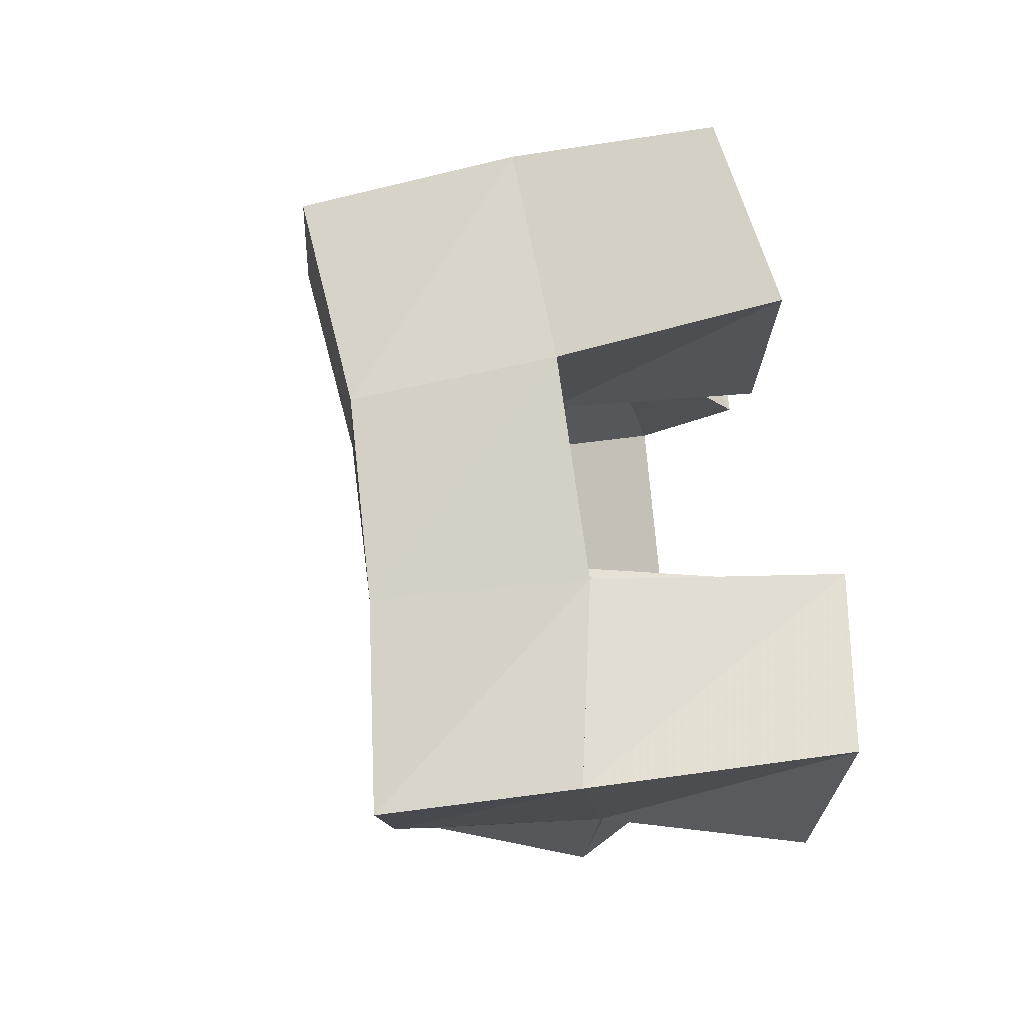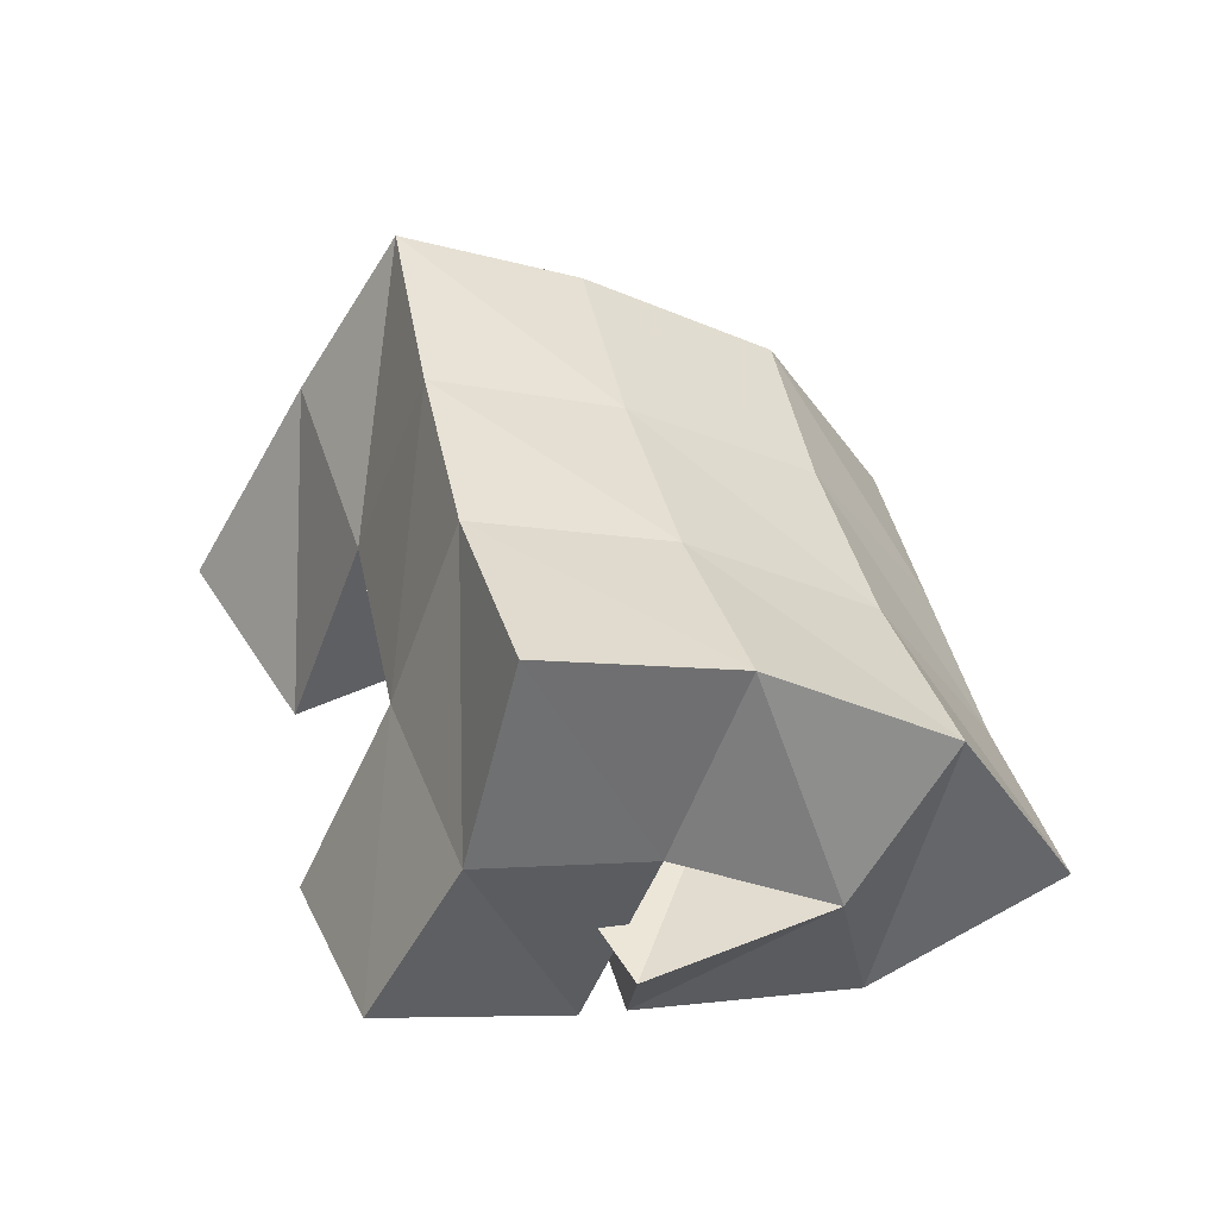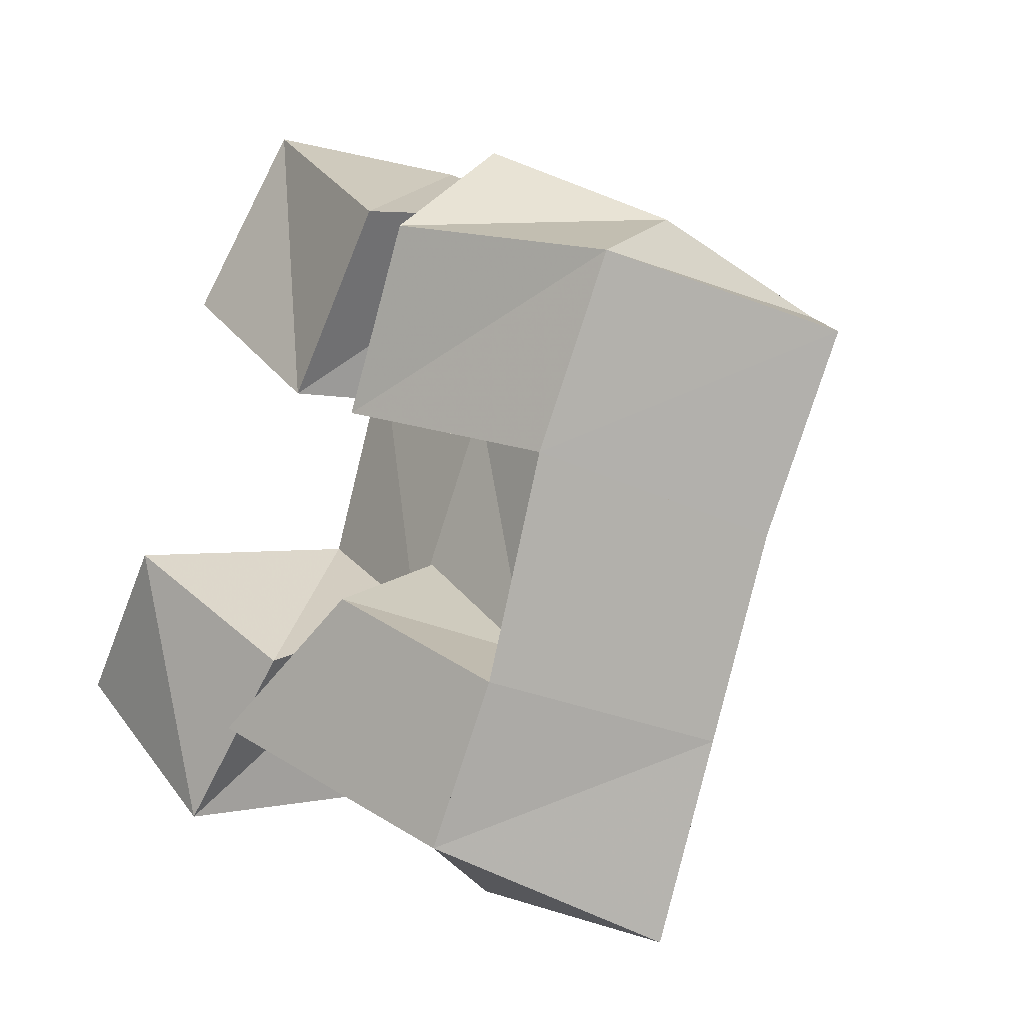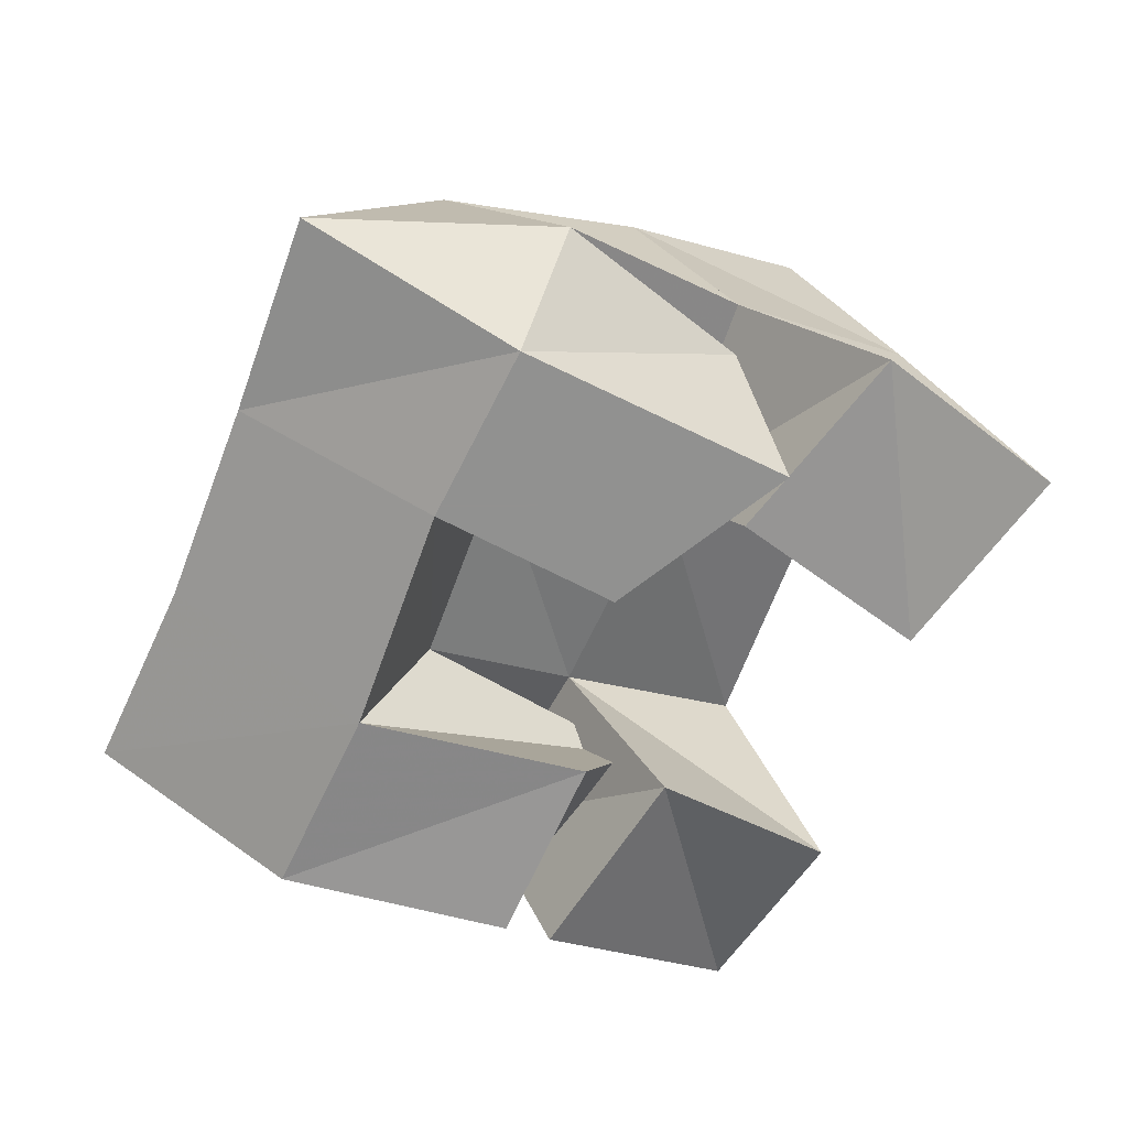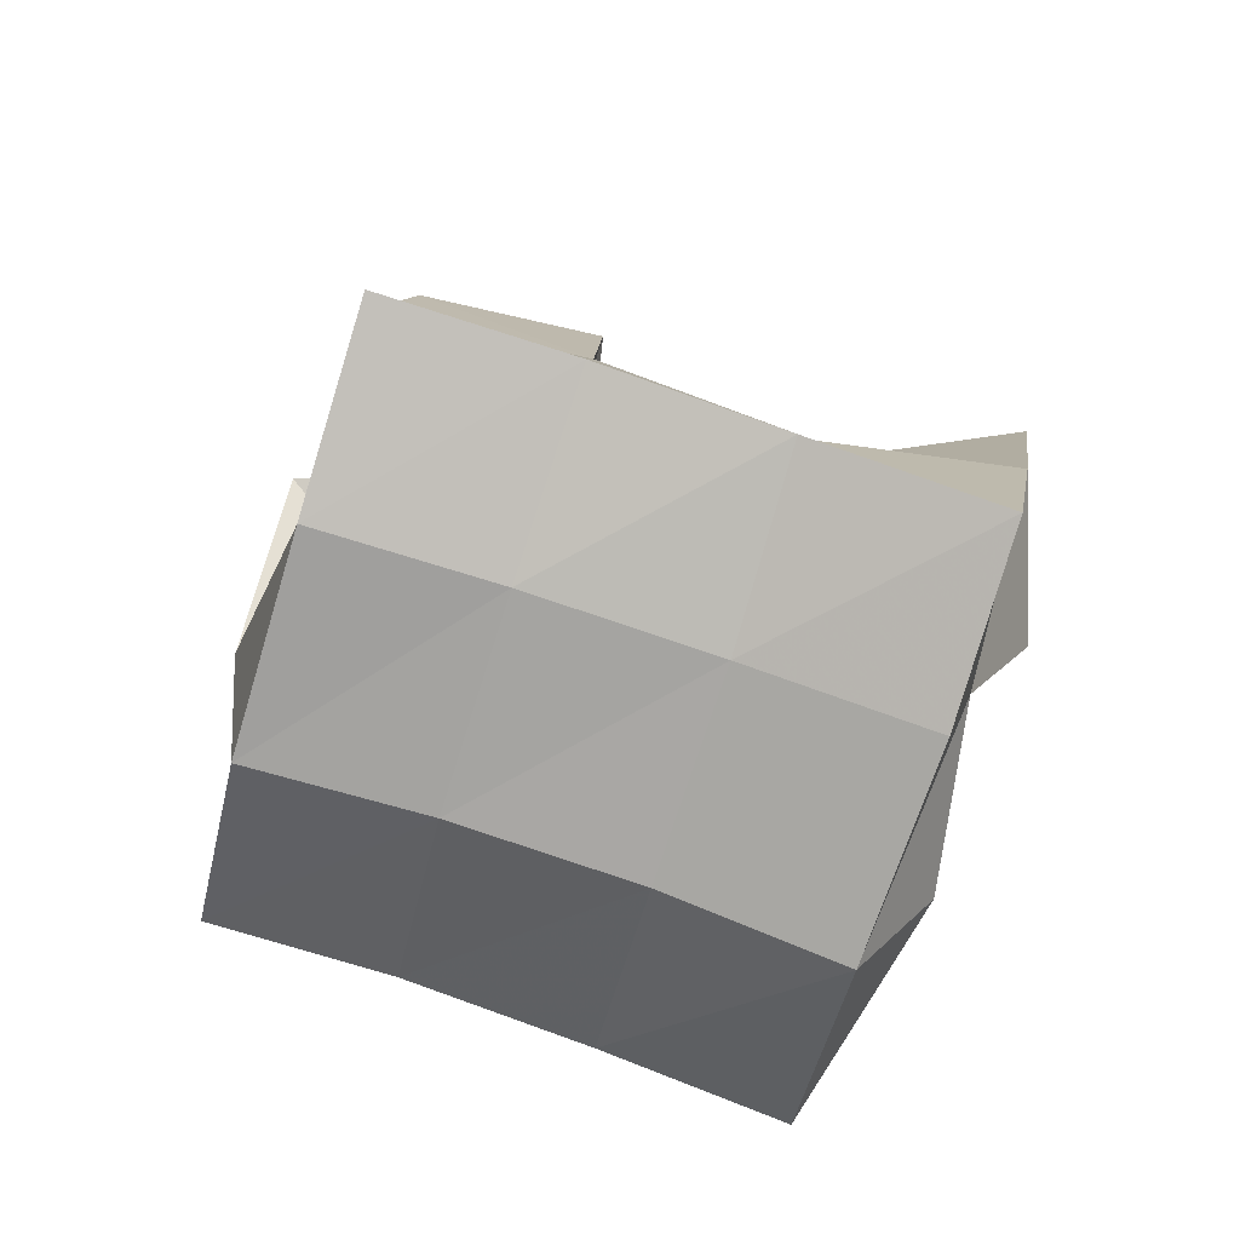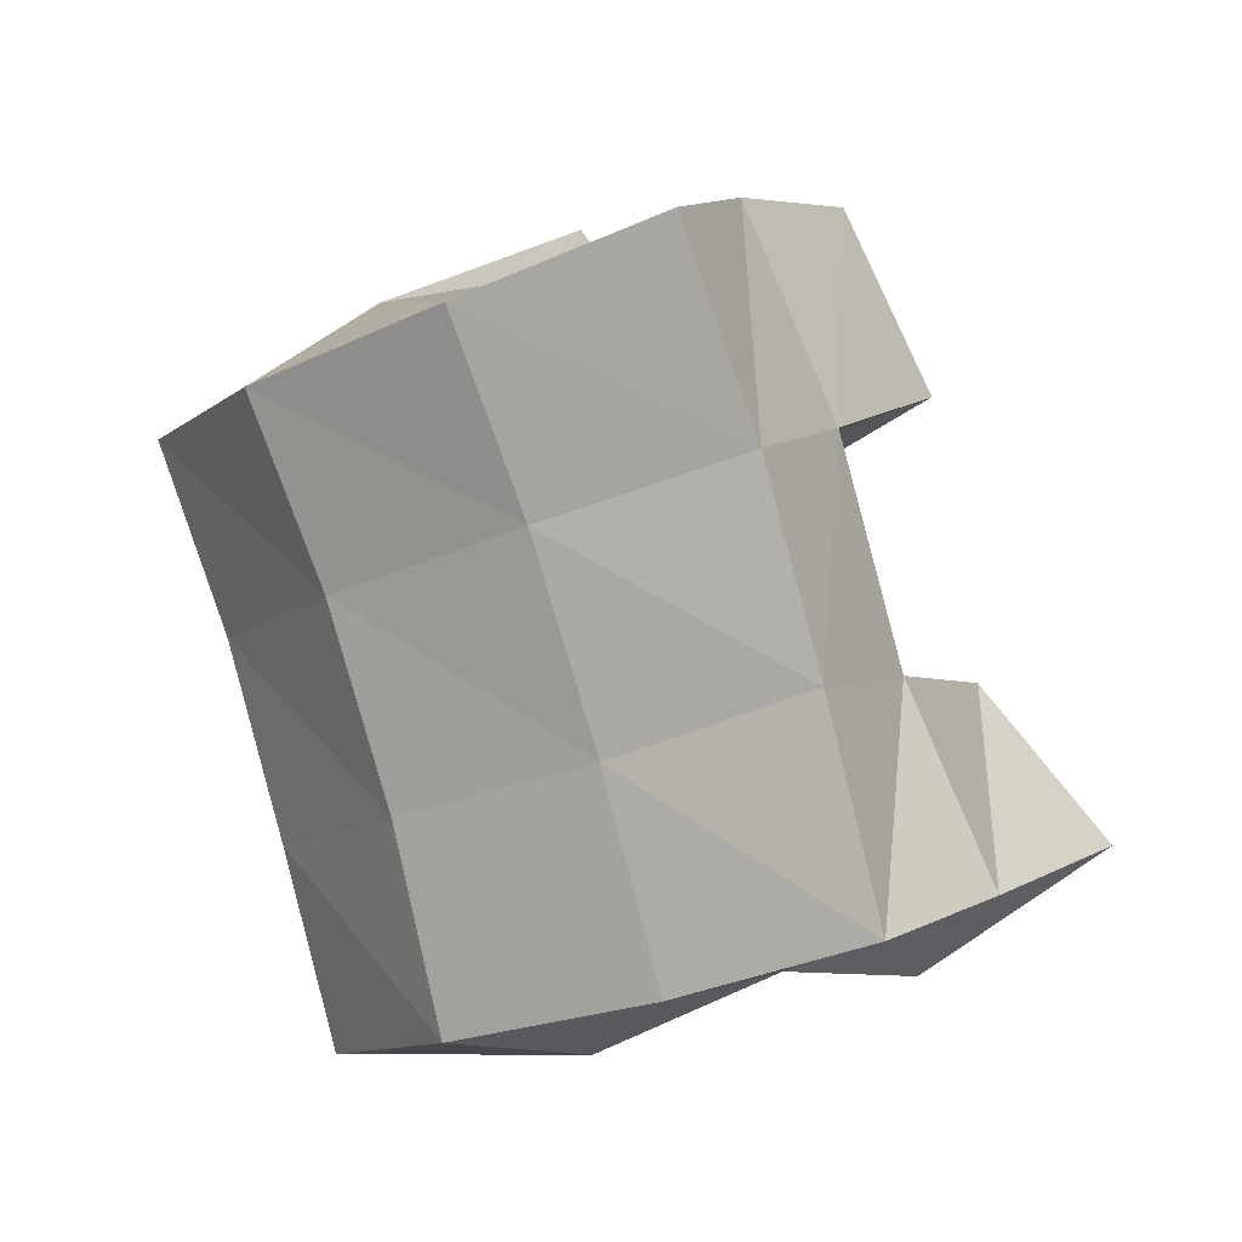
<metadata>
{"format":"obj","ext":"obj","renderer":"f3d","projection":"perspective","resolution":1024,"background":"white","views":[{"elev":3.8,"azim":-112.9,"up":"+Z"},{"elev":44.6,"azim":2.7,"up":"+Y"},{"elev":3.0,"azim":32.4,"up":"+Z"},{"elev":-66.0,"azim":174.6,"up":"+Y"},{"elev":73.3,"azim":125.1,"up":"+Y"},{"elev":-3.8,"azim":-177.0,"up":"+Z"}]}
</metadata>
<code>
v 0.5912 0.1217 0.1048
v 0.6207 0.1758 0.09535
v 0.634 0.1103 0.07509
v 0.6647 0.1507 0.07838
v 0.6197 0.1086 0.1416
v 0.6393 0.1655 0.1407
v 0.6611 0.109 0.117
v 0.6769 0.1477 0.1266
v 0.6766 0.1446 0.1965
v 0.73 0.1367 0.1679
v 0.6911 0.1012 0.1786
v 0.7442 0.1 0.1702
v 0.7089 0.1358 0.2418
v 0.7528 0.1432 0.2244
v 0.706 0.1 0.2222
v 0.7601 0.1024 0.215
v 0.6304 0.12 0.2059
v 0.6526 0.1682 0.1926
v 0.672 0.1052 0.1832
v 0.6949 0.151 0.1795
v 0.6503 0.1281 0.2478
v 0.6728 0.171 0.241
v 0.6952 0.1029 0.2262
v 0.7137 0.1595 0.2273
v 0.6644 0.1442 0.08853
v 0.7061 0.1365 0.0594
v 0.6539 0.1 0.1007
v 0.7152 0.1 0.07723
v 0.6817 0.1491 0.1393
v 0.7173 0.1369 0.1199
v 0.689 0.1 0.1343
v 0.7307 0.1 0.1173
v 0.6455 0.217 0.0879
v 0.6885 0.1962 0.075
v 0.6568 0.2138 0.1363
v 0.7011 0.1953 0.1223
v 0.6687 0.2141 0.1825
v 0.7153 0.1977 0.1693
v 0.6847 0.2204 0.2285
v 0.7314 0.2041 0.2135
v 0.7356 0.167 0.06428
v 0.7464 0.1672 0.1108
v 0.7606 0.168 0.1577
v 0.7774 0.1721 0.2016
v 0.7652 0.1186 0.05767
v 0.7772 0.1213 0.1046
v 0.7902 0.1218 0.1517
v 0.8062 0.1239 0.1969
f 1 2 4
f 3 1 4
f 2 6 8
f 4 2 8
f 6 5 7
f 8 6 7
f 5 1 3
f 7 5 3
f 8 7 3
f 4 8 3
f 2 1 5
f 6 2 5
f 9 10 12
f 11 9 12
f 10 14 16
f 12 10 16
f 14 13 15
f 16 14 15
f 13 9 11
f 15 13 11
f 16 15 11
f 12 16 11
f 10 9 13
f 14 10 13
f 17 18 20
f 19 17 20
f 18 22 24
f 20 18 24
f 22 21 23
f 24 22 23
f 21 17 19
f 23 21 19
f 24 23 19
f 20 24 19
f 18 17 21
f 22 18 21
f 25 26 28
f 27 25 28
f 26 30 32
f 28 26 32
f 30 29 31
f 32 30 31
f 29 25 27
f 31 29 27
f 32 31 27
f 28 32 27
f 26 25 29
f 30 26 29
f 2 33 34
f 4 2 34
f 33 35 36
f 34 33 36
f 35 6 8
f 36 35 8
f 6 2 4
f 8 6 4
f 36 8 4
f 34 36 4
f 33 2 6
f 35 33 6
f 6 35 36
f 8 6 36
f 35 37 38
f 36 35 38
f 37 18 20
f 38 37 20
f 18 6 8
f 20 18 8
f 38 20 8
f 36 38 8
f 35 6 18
f 37 35 18
f 18 37 38
f 20 18 38
f 37 39 40
f 38 37 40
f 39 22 24
f 40 39 24
f 22 18 20
f 24 22 20
f 40 24 20
f 38 40 20
f 37 18 22
f 39 37 22
f 4 34 41
f 26 4 41
f 34 36 42
f 41 34 42
f 36 8 30
f 42 36 30
f 8 4 26
f 30 8 26
f 42 30 26
f 41 42 26
f 34 4 8
f 36 34 8
f 8 36 42
f 30 8 42
f 36 38 43
f 42 36 43
f 38 20 10
f 43 38 10
f 20 8 30
f 10 20 30
f 43 10 30
f 42 43 30
f 36 8 20
f 38 36 20
f 20 38 43
f 10 20 43
f 38 40 44
f 43 38 44
f 40 24 14
f 44 40 14
f 24 20 10
f 14 24 10
f 44 14 10
f 43 44 10
f 38 20 24
f 40 38 24
f 26 41 45
f 28 26 45
f 41 42 46
f 45 41 46
f 42 30 32
f 46 42 32
f 30 26 28
f 32 30 28
f 46 32 28
f 45 46 28
f 41 26 30
f 42 41 30
f 30 42 46
f 32 30 46
f 42 43 47
f 46 42 47
f 43 10 12
f 47 43 12
f 10 30 32
f 12 10 32
f 47 12 32
f 46 47 32
f 42 30 10
f 43 42 10
f 10 43 47
f 12 10 47
f 43 44 48
f 47 43 48
f 44 14 16
f 48 44 16
f 14 10 12
f 16 14 12
f 48 16 12
f 47 48 12
f 43 10 14
f 44 43 14

</code>
